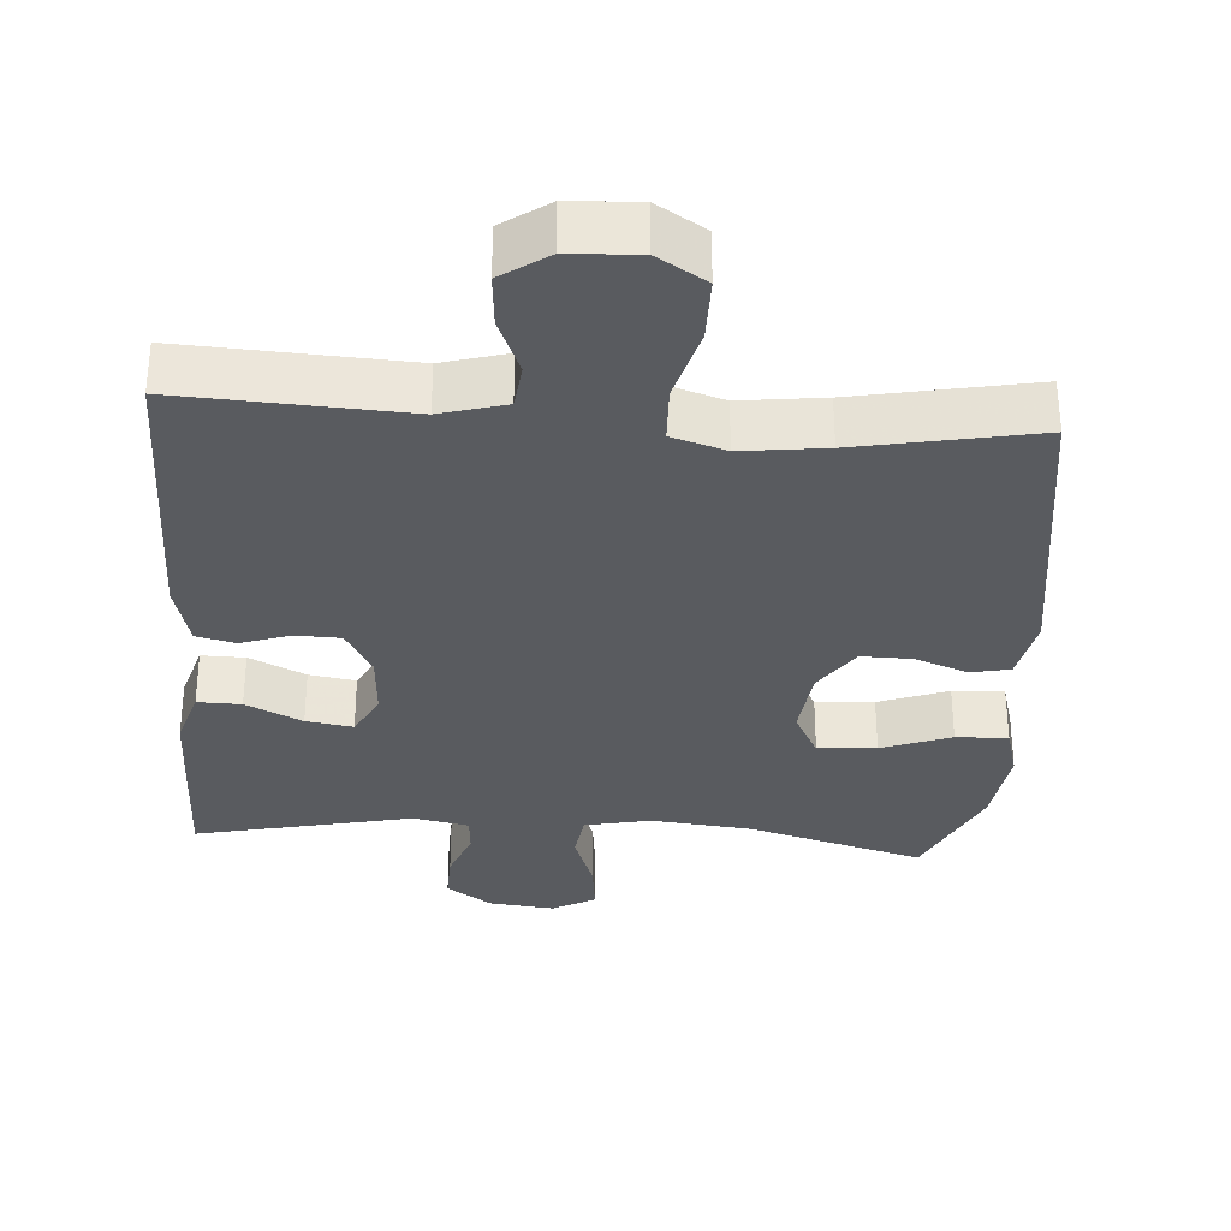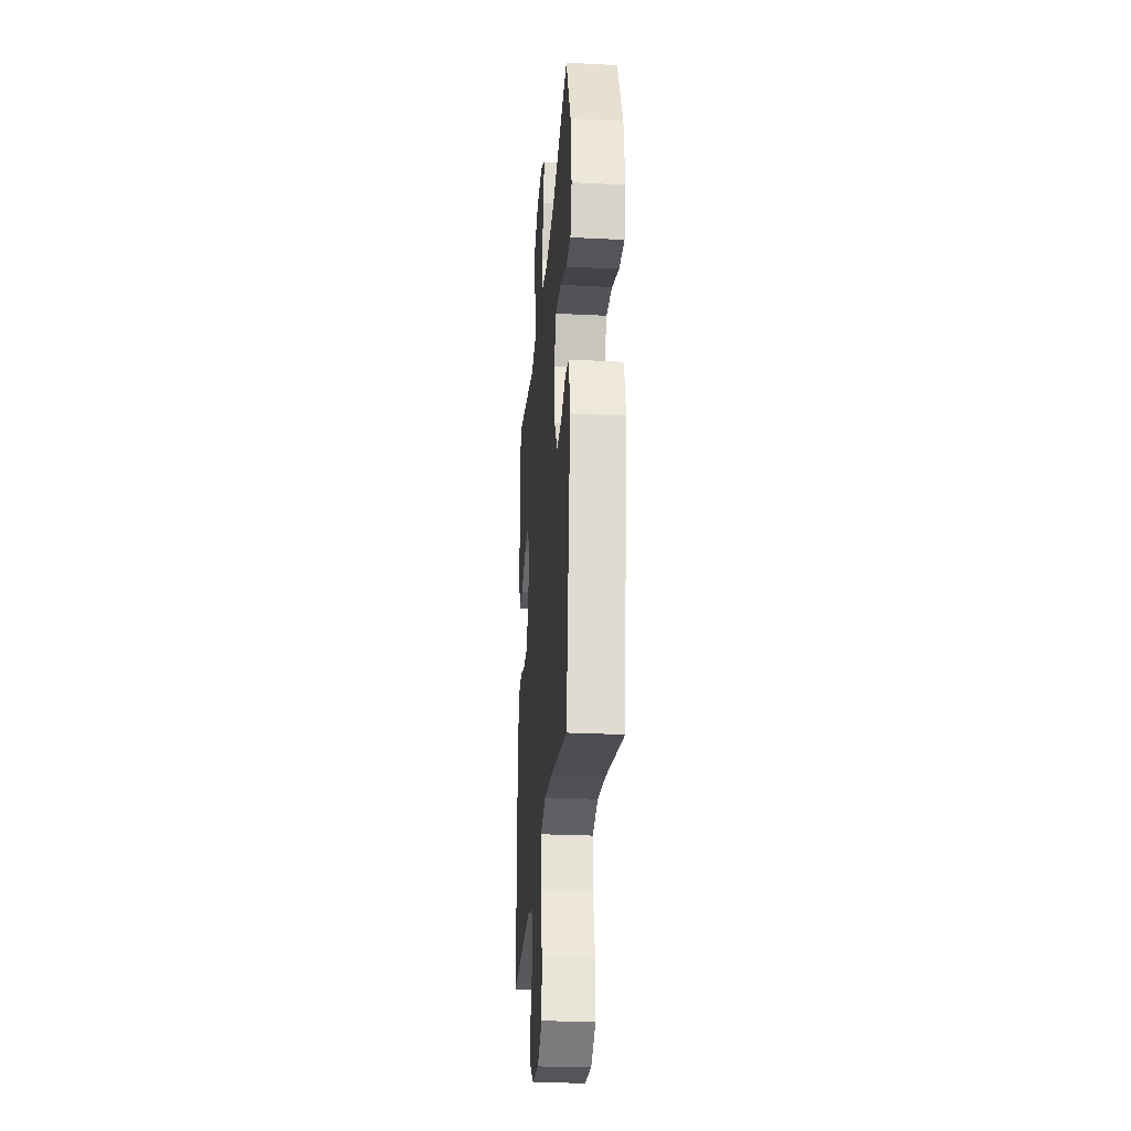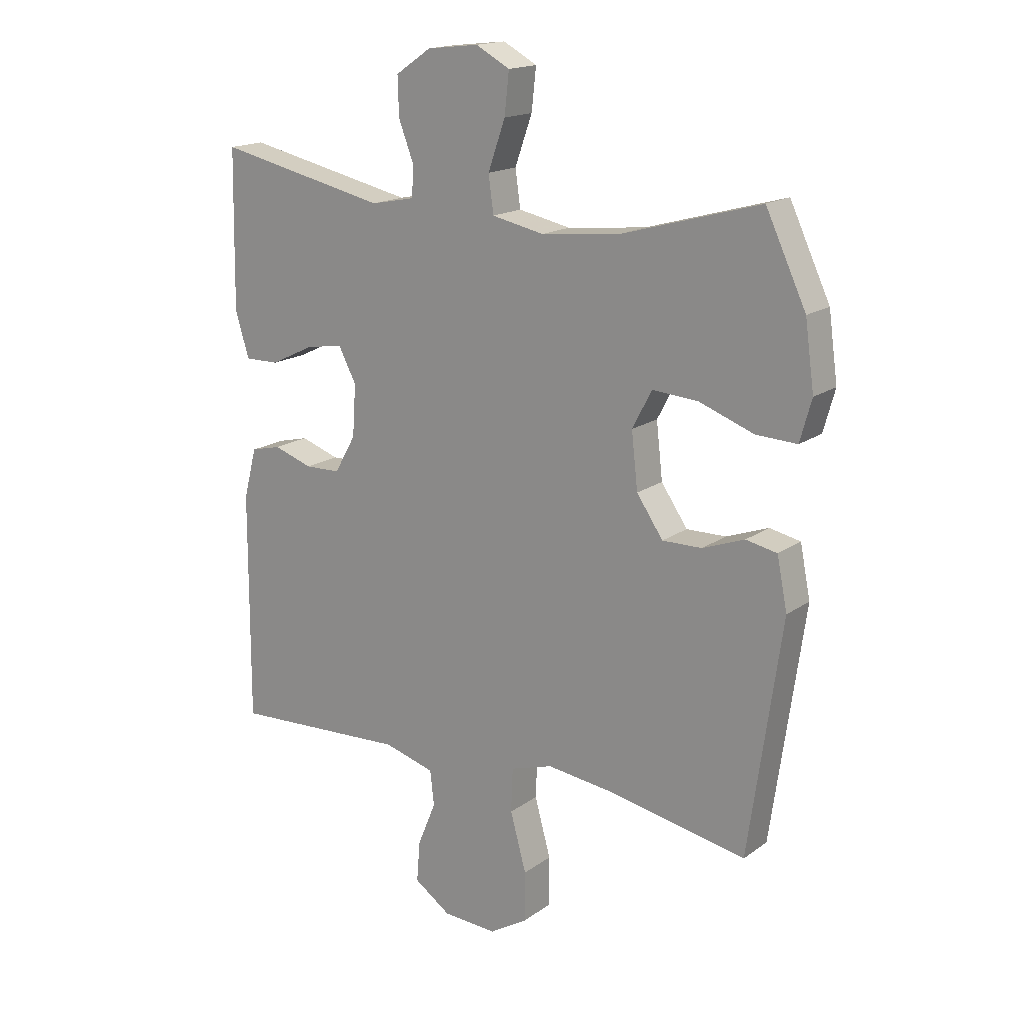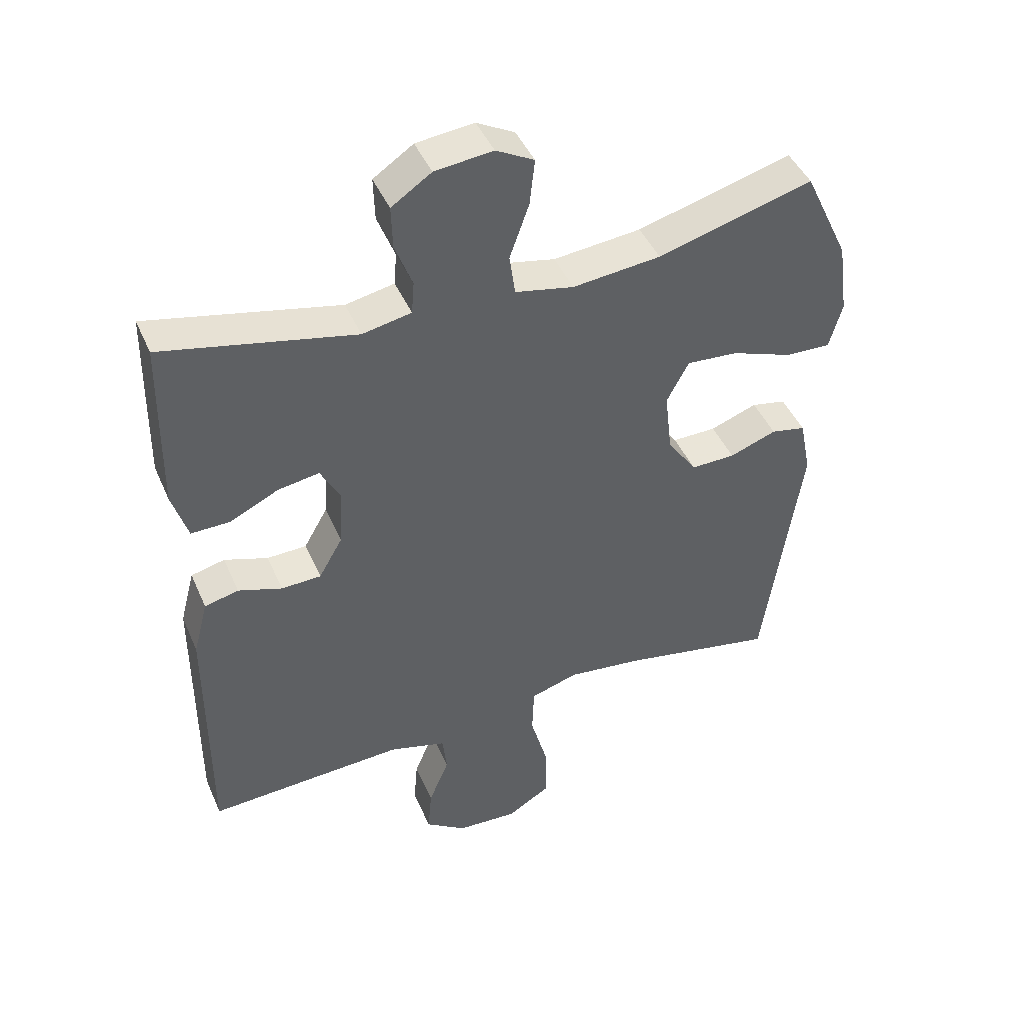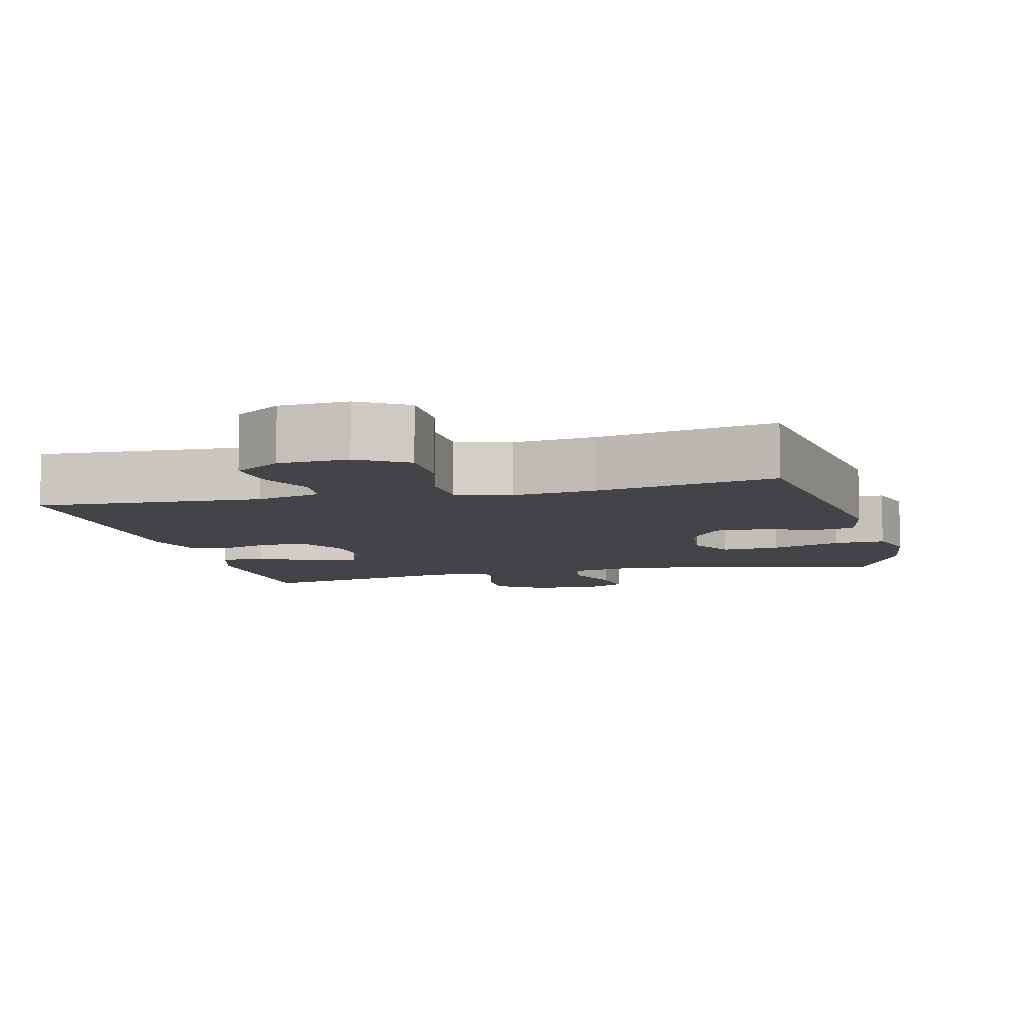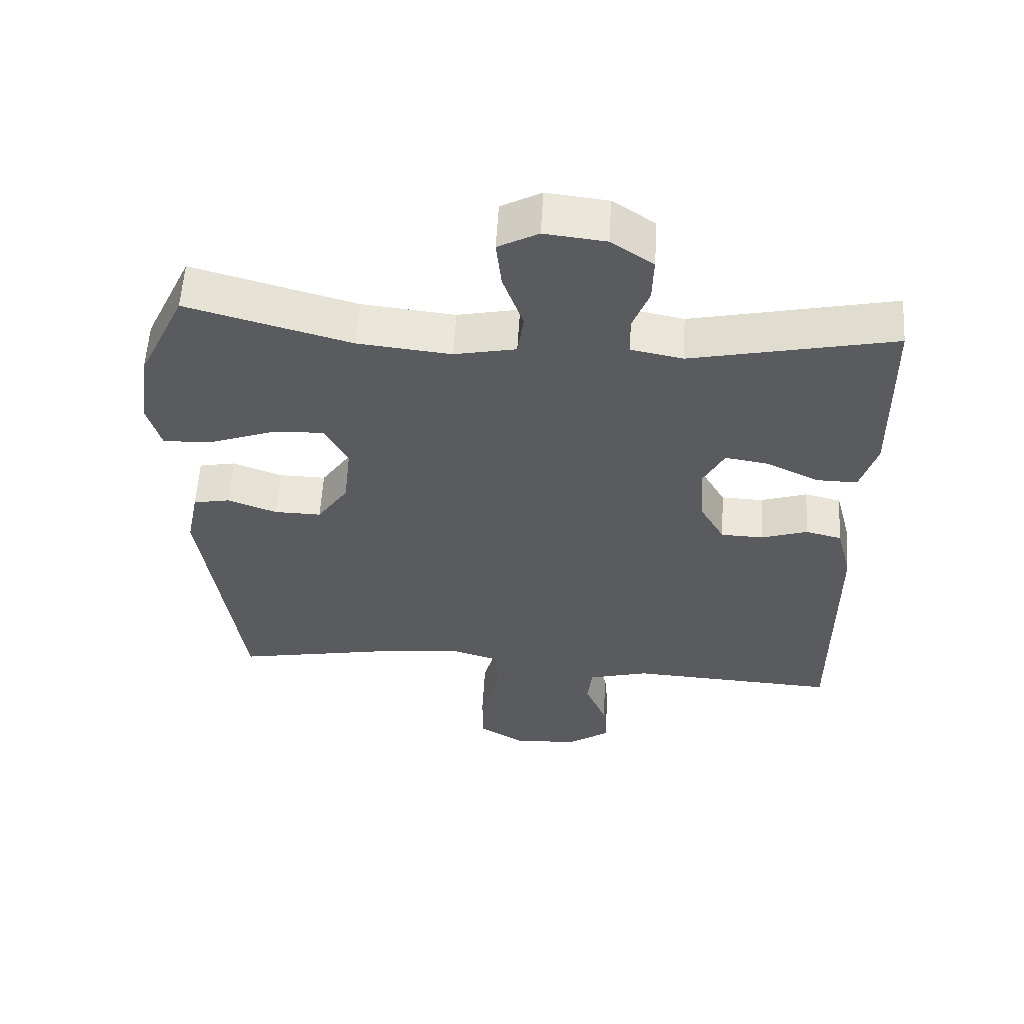
<metadata>
{"format":"obj","ext":"obj","renderer":"f3d","projection":"perspective","resolution":1024,"background":"white","views":[{"elev":-32.7,"azim":176.0,"up":"+Y"},{"elev":-27.3,"azim":-94.5,"up":"+Z"},{"elev":17.0,"azim":-144.3,"up":"+Z"},{"elev":44.7,"azim":157.4,"up":"+Z"},{"elev":-7.9,"azim":-166.0,"up":"+Y"},{"elev":57.3,"azim":3.5,"up":"+Z"}]}
</metadata>
<code>
v 0.5 0.07 -0.5
v 0.192 0.07 -0.484
v 0.103 0.07 -0.509
v 0.096 0.07 -0.57
v 0.128 0.07 -0.648
v 0.134 0.07 -0.72
v 0.07 0.07 -0.764
v -0.025 0.07 -0.769
v -0.092 0.07 -0.728
v -0.092 0.07 -0.641
v -0.064 0.07 -0.539
v -0.067 0.07 -0.462
v -0.141 0.07 -0.439
v -0.256 0.07 -0.453
v -0.5 0.07 -0.5
v -0.557 0.07 -0.094
v -0.539 0.07 -0.004
v -0.485 0.07 0.007
v -0.412 0.07 -0.02
v -0.343 0.07 -0.021
v -0.297 0.07 0.046
v -0.286 0.07 0.143
v -0.32 0.07 0.208
v -0.4 0.07 0.202
v -0.495 0.07 0.167
v -0.566 0.07 0.164
v -0.586 0.07 0.236
v -0.57 0.07 0.351
v -0.5 0.07 0.5
v -0.259 0.07 0.433
v -0.122 0.07 0.419
v -0.031 0.07 0.438
v -0.022 0.07 0.502
v -0.052 0.07 0.587
v -0.06 0.07 0.659
v -0.001 0.07 0.691
v 0.089 0.07 0.681
v 0.151 0.07 0.639
v 0.149 0.07 0.572
v 0.122 0.07 0.501
v 0.126 0.07 0.45
v 0.202 0.07 0.435
v 0.5 0.07 0.5
v 0.503 0.07 0.35
v 0.505 0.07 0.226
v 0.481 0.07 0.147
v 0.421 0.07 0.148
v 0.344 0.07 0.185
v 0.28 0.07 0.195
v 0.249 0.07 0.136
v 0.255 0.07 0.046
v 0.292 0.07 -0.019
v 0.354 0.07 -0.021
v 0.422 0.07 0.002
v 0.475 0.07 -0.011
v 0.498 0.07 -0.099
v 0.5 0 -0.5
v 0.192 0 -0.484
v 0.103 0 -0.509
v 0.096 0 -0.57
v 0.128 0 -0.648
v 0.134 0 -0.72
v 0.07 0 -0.764
v -0.025 0 -0.769
v -0.092 0 -0.728
v -0.092 0 -0.641
v -0.064 0 -0.539
v -0.067 0 -0.462
v -0.141 0 -0.439
v -0.256 0 -0.453
v -0.5 0 -0.5
v -0.557 0 -0.094
v -0.539 0 -0.004
v -0.485 0 0.007
v -0.412 0 -0.02
v -0.343 0 -0.021
v -0.297 0 0.046
v -0.286 0 0.143
v -0.32 0 0.208
v -0.4 0 0.202
v -0.495 0 0.167
v -0.566 0 0.164
v -0.586 0 0.236
v -0.57 0 0.351
v -0.5 0 0.5
v -0.259 0 0.433
v -0.122 0 0.419
v -0.031 0 0.438
v -0.022 0 0.502
v -0.052 0 0.587
v -0.06 0 0.659
v -0.001 0 0.691
v 0.089 0 0.681
v 0.151 0 0.639
v 0.149 0 0.572
v 0.122 0 0.501
v 0.126 0 0.45
v 0.202 0 0.435
v 0.5 0 0.5
v 0.503 0 0.35
v 0.505 0 0.226
v 0.481 0 0.147
v 0.421 0 0.148
v 0.344 0 0.185
v 0.28 0 0.195
v 0.249 0 0.136
v 0.255 0 0.046
v 0.292 0 -0.019
v 0.354 0 -0.021
v 0.422 0 0.002
v 0.475 0 -0.011
v 0.498 0 -0.099
f 53 54 55 56
f 52 53 56 1
f 51 52 1 2
f 50 51 2 3
f 45 46 47 48
f 45 48 49
f 42 43 44 45
f 41 42 45 49
f 37 38 39 40
f 37 40 41
f 36 37 41
f 33 34 35 36
f 33 36 41
f 32 33 41 49
f 27 28 29 30
f 27 30 31
f 24 25 26 27
f 23 24 27 31
f 22 23 31 32
f 16 17 18 19
f 14 15 16 19
f 13 14 19 20
f 12 13 20 21
f 8 9 10 11
f 8 11 12
f 7 8 12
f 4 5 6 7
f 3 4 7 12
f 50 3 12 21
f 32 49 50
f 21 22 32 50
f 112 111 110 109
f 57 112 109 108
f 58 57 108 107
f 59 58 107 106
f 104 103 102 101
f 105 104 101
f 101 100 99 98
f 105 101 98 97
f 96 95 94 93
f 97 96 93
f 97 93 92
f 92 91 90 89
f 97 92 89
f 105 97 89 88
f 86 85 84 83
f 87 86 83
f 83 82 81 80
f 87 83 80 79
f 88 87 79 78
f 75 74 73 72
f 75 72 71 70
f 76 75 70 69
f 77 76 69 68
f 67 66 65 64
f 68 67 64
f 68 64 63
f 63 62 61 60
f 68 63 60 59
f 77 68 59 106
f 106 105 88
f 106 88 78 77
f 1 57 58 2
f 2 58 59 3
f 3 59 60 4
f 4 60 61 5
f 5 61 62 6
f 6 62 63 7
f 7 63 64 8
f 8 64 65 9
f 9 65 66 10
f 10 66 67 11
f 11 67 68 12
f 12 68 69 13
f 13 69 70 14
f 14 70 71 15
f 15 71 72 16
f 16 72 73 17
f 17 73 74 18
f 18 74 75 19
f 19 75 76 20
f 20 76 77 21
f 21 77 78 22
f 22 78 79 23
f 23 79 80 24
f 24 80 81 25
f 25 81 82 26
f 26 82 83 27
f 27 83 84 28
f 28 84 85 29
f 29 85 86 30
f 30 86 87 31
f 31 87 88 32
f 32 88 89 33
f 33 89 90 34
f 34 90 91 35
f 35 91 92 36
f 36 92 93 37
f 37 93 94 38
f 38 94 95 39
f 39 95 96 40
f 40 96 97 41
f 41 97 98 42
f 42 98 99 43
f 43 99 100 44
f 44 100 101 45
f 45 101 102 46
f 46 102 103 47
f 47 103 104 48
f 48 104 105 49
f 49 105 106 50
f 50 106 107 51
f 51 107 108 52
f 52 108 109 53
f 53 109 110 54
f 54 110 111 55
f 55 111 112 56
f 56 112 57 1

</code>
